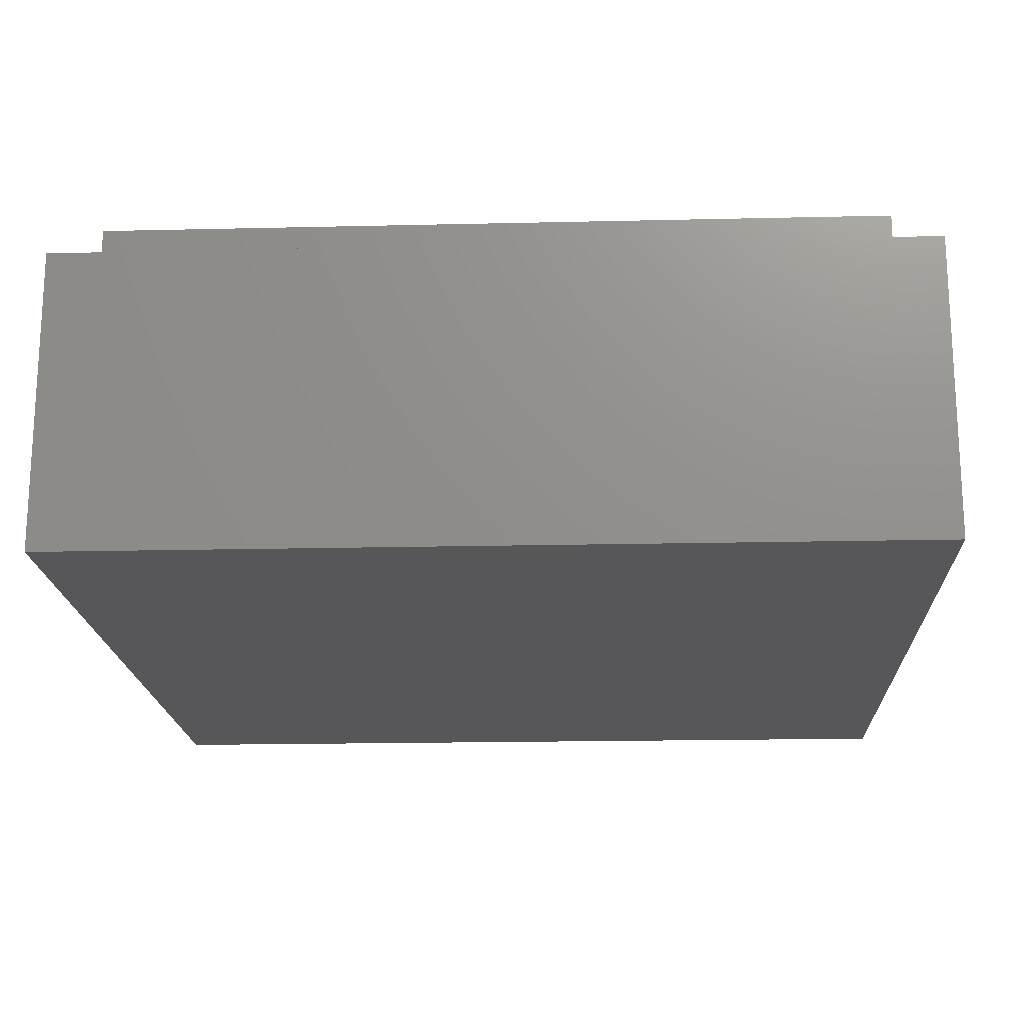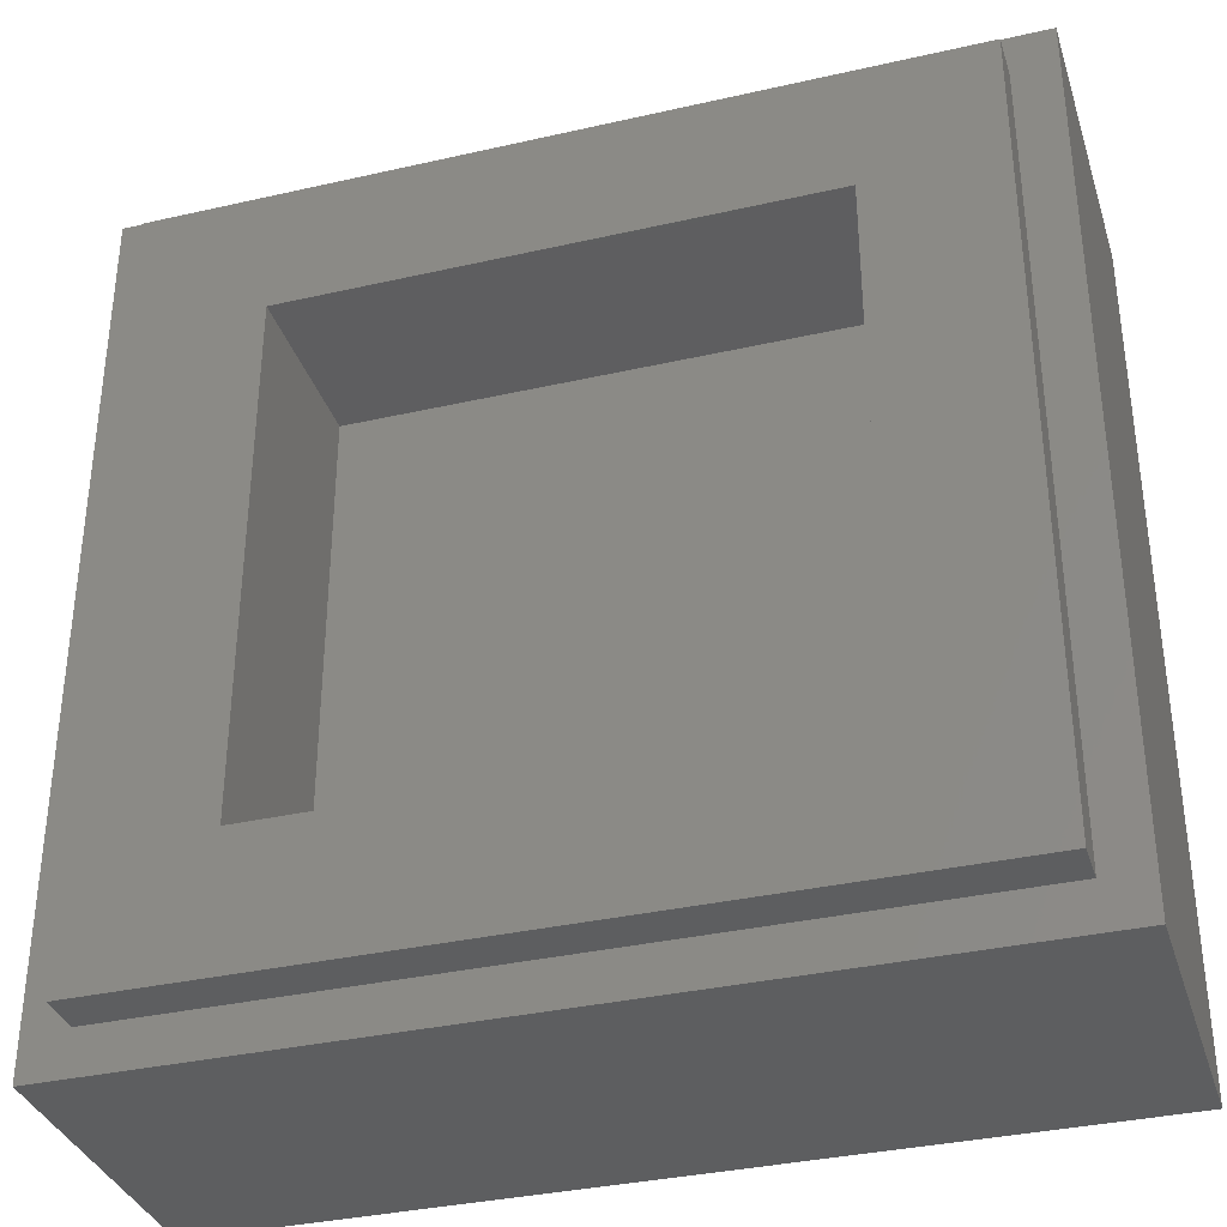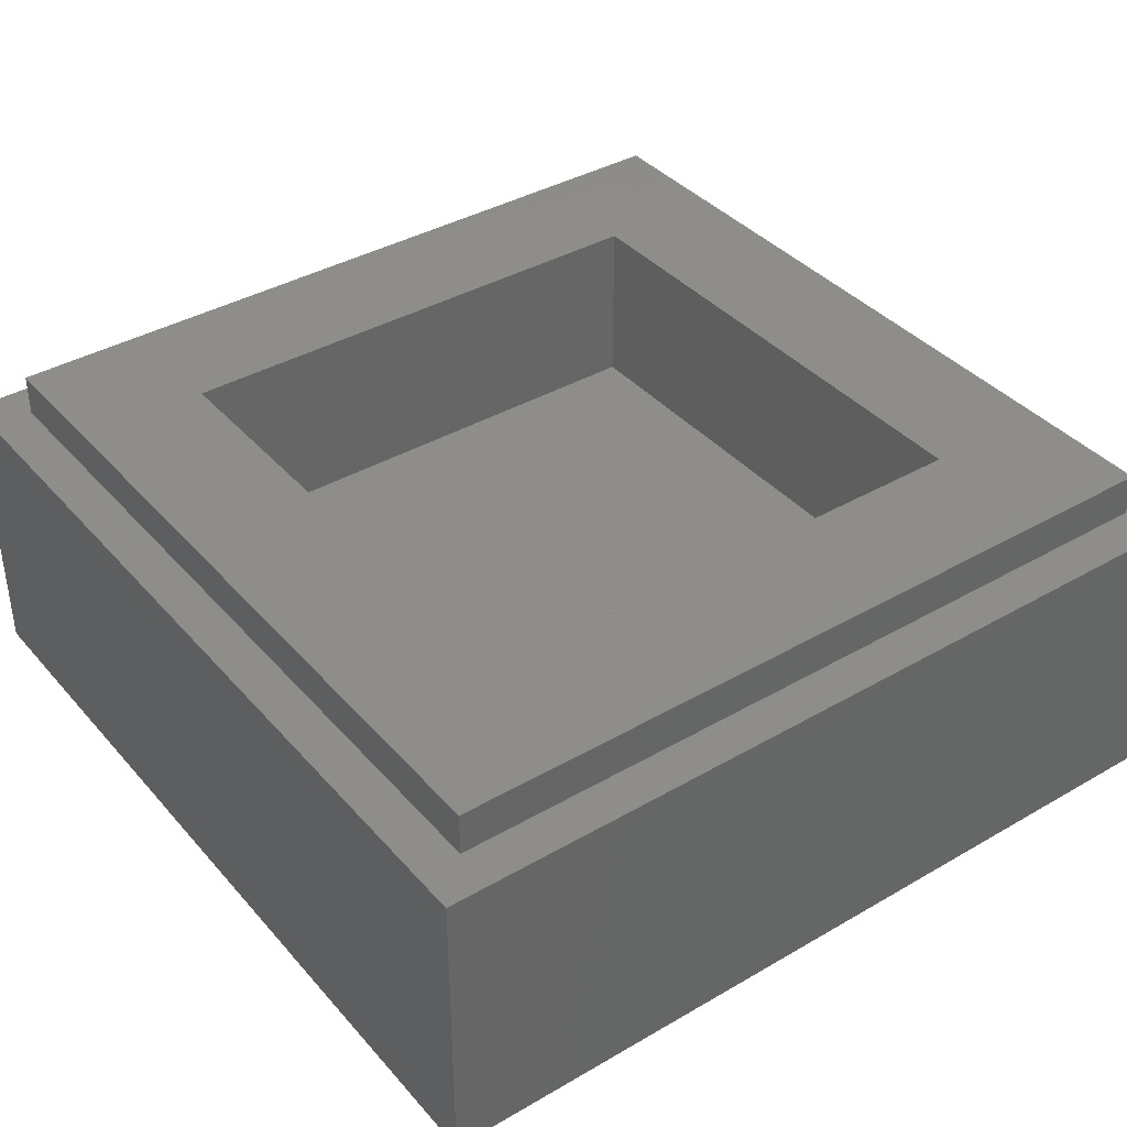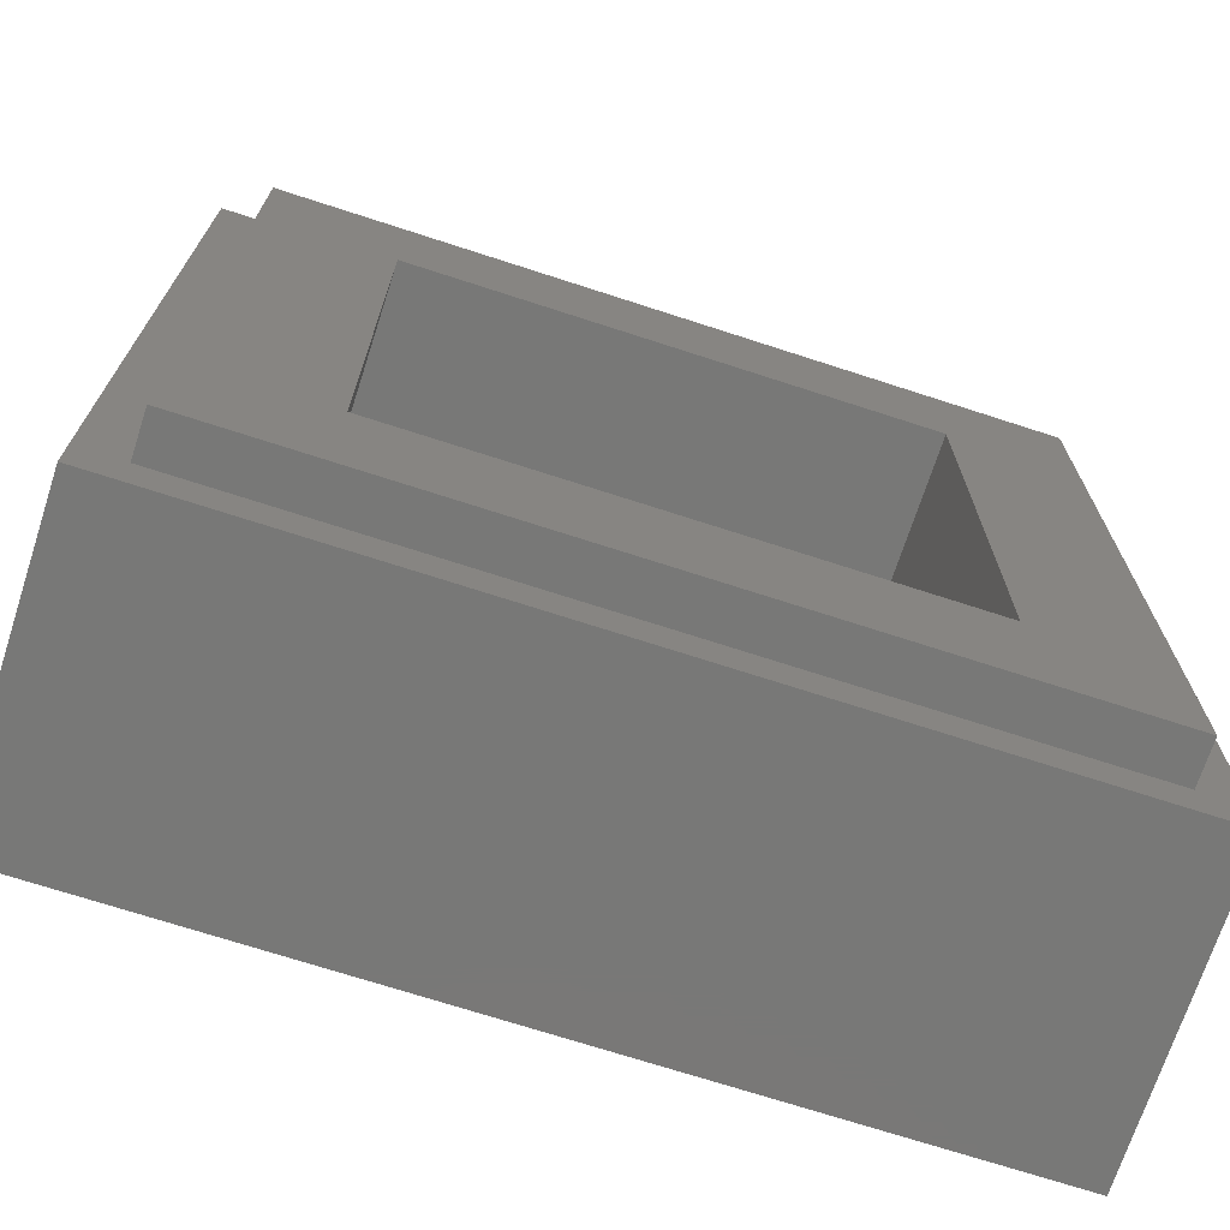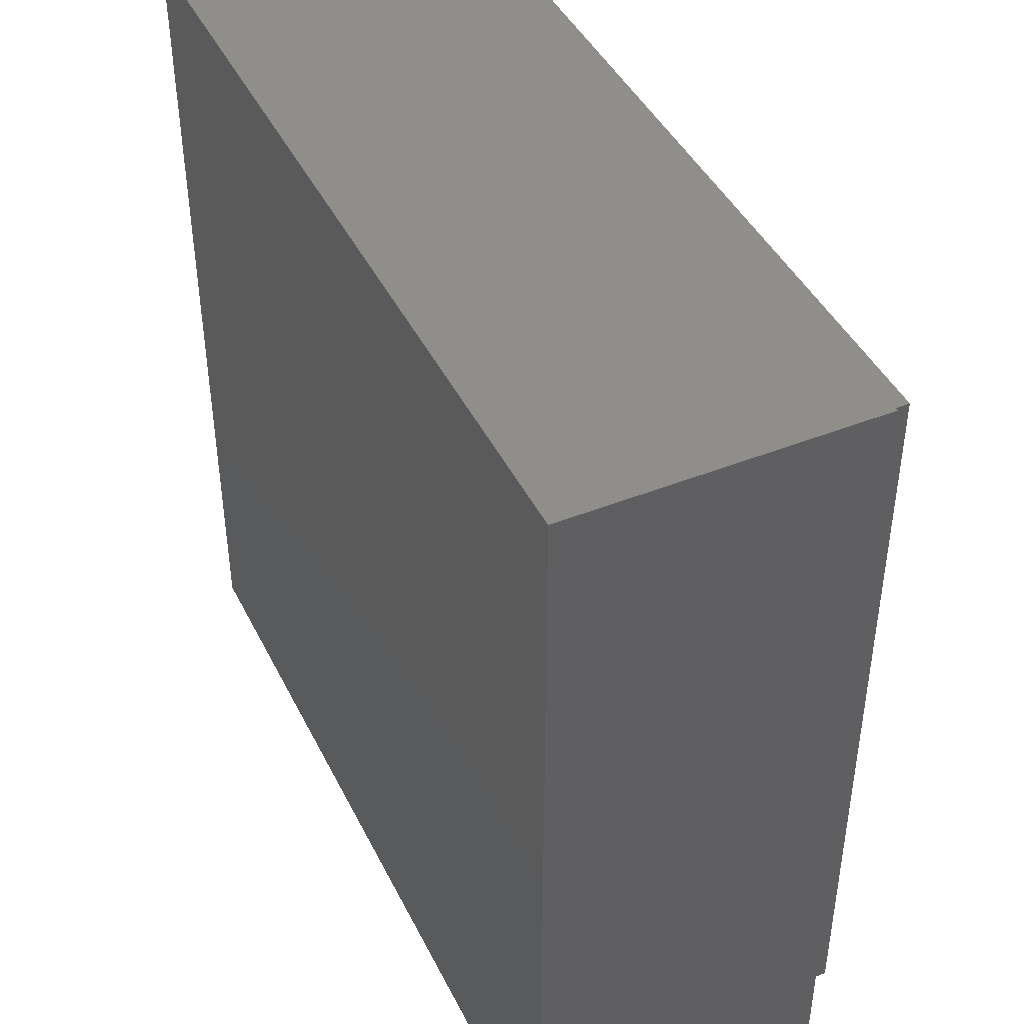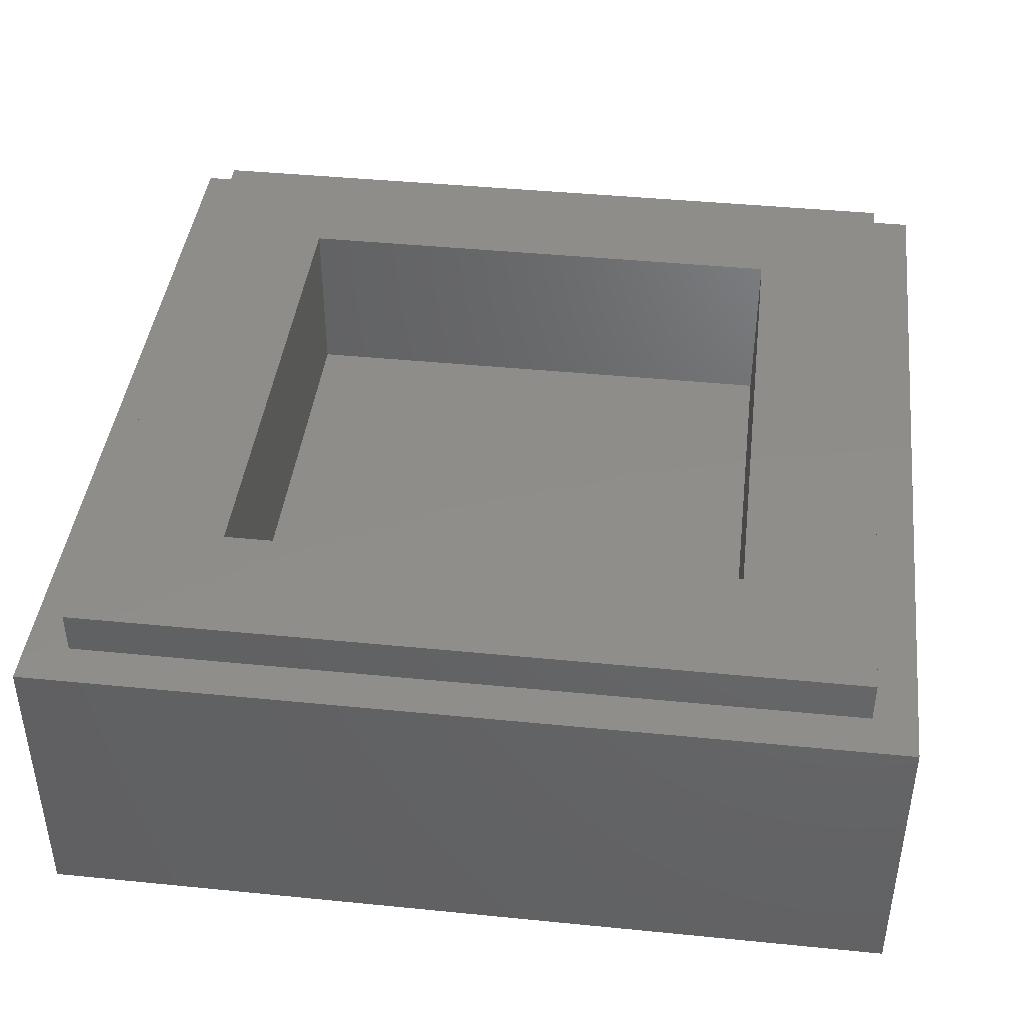
<metadata>
{"format":"stl","ext":"stl","renderer":"f3d","projection":"perspective","resolution":1024,"background":"white","views":[{"elev":-18.0,"azim":-177.4,"up":"+Y"},{"elev":-34.9,"azim":-163.1,"up":"+Z"},{"elev":38.5,"azim":-36.2,"up":"+Y"},{"elev":-71.0,"azim":162.0,"up":"+Z"},{"elev":43.8,"azim":64.9,"up":"+Z"},{"elev":42.3,"azim":-173.2,"up":"+Y"}]}
</metadata>
<code>
# stl→obj: 74 verts, 144 faces
v -4 2.8 4
v -4 0 4
v 4 0 4
v 4 2.8 4
v -4 2.8 -4
v -4 0 -4
v 4 2.8 -4
v 4 0 -4
v -2.4 1.6 2.4
v 2.4 1.6 2.4
v 2.4 1.6 -2.4
v -2.4 1.6 -2.4
v -2.4 3.2 2.4
v 2.4 3.2 2.4
v -2.4 3.2 -2.4
v 2.4 3.2 -2.4
v -3.6 3.2 3.6
v -3.6 2.8 3.6
v 3.6 2.8 3.6
v 3.6 3.2 3.6
v -3.6 3.2 -3.6
v -3.6 2.8 -3.6
v 3.6 3.2 -3.6
v 3.6 2.8 -3.6
v -1.12 0 1.2
v -1.044 0 1.584
v -1.784 0 1.888
v -1.92 0 1.2
v -1.392 0 2.472
v -0.828 0 1.908
v -0.808 0 2.864
v -0.504 0 2.124
v 0 0 3
v 0 0 2.2
v 0.848 0 2.864
v 0.464 0 2.124
v 1.472 0 2.472
v 0.908 0 1.908
v 1.864 0 1.888
v 1.124 0 1.584
v 1.92 0 1.28
v 1.16 0 1.28
v 1.784 0 0.752
v 1.084 0 1.016
v 1.432 0 0.368
v 0.868 0 0.772
v 1.2 0 0.24
v 0.4 0 0.56
v -0.4 0 0.56
v 0.4 0 -0.24
v 0.644 0 -0.34
v 0.964 0 -0.56
v 1.58 0 -0.064
v -0.4 0 -0.24
v 1.144 0 -0.848
v 1.896 0 -0.536
v 1.2 0 -1.2
v 2 0 -1.2
v 1.144 0 -1.584
v 1.896 0 -1.896
v 0.924 0 -1.916
v 1.5 0 -2.492
v 0.468 0 -2.136
v 0.848 0 -2.864
v 0 0 -2.2
v 0 0 -3
v -0.516 0 -2.136
v -0.808 0 -2.864
v -0.848 0 -1.916
v -1.424 0 -2.492
v -1.068 0 -1.584
v -1.82 0 -1.896
v -1.12 0 -1.2
v -1.96 0 -1.2
f 1 2 3
f 3 4 1
f 5 6 2
f 2 1 5
f 7 8 6
f 6 5 7
f 4 3 8
f 8 7 4
f 9 10 11
f 11 12 9
f 9 13 14
f 14 10 9
f 12 15 13
f 13 9 12
f 11 16 15
f 15 12 11
f 10 14 16
f 16 11 10
f 17 18 19
f 19 20 17
f 21 22 18
f 18 17 21
f 23 24 22
f 22 21 23
f 20 19 24
f 24 23 20
f 20 14 13
f 13 17 20
f 17 13 15
f 15 21 17
f 21 15 16
f 16 23 21
f 23 16 14
f 14 20 23
f 4 19 18
f 18 1 4
f 1 18 22
f 22 5 1
f 5 22 24
f 24 7 5
f 7 24 19
f 19 4 7
f 25 26 27
f 27 28 25
f 29 27 26
f 26 30 29
f 31 29 30
f 30 32 31
f 33 31 32
f 32 34 33
f 35 33 34
f 34 36 35
f 37 35 36
f 36 38 37
f 39 37 38
f 38 40 39
f 41 39 40
f 40 42 41
f 43 41 42
f 42 44 43
f 45 43 44
f 44 46 45
f 47 45 46
f 46 48 47
f 47 48 49
f 49 50 47
f 47 51 52
f 52 53 47
f 47 50 51
f 49 54 50
f 53 52 55
f 55 56 53
f 56 55 57
f 57 58 56
f 58 57 59
f 59 60 58
f 60 59 61
f 61 62 60
f 62 61 63
f 63 64 62
f 64 63 65
f 65 66 64
f 66 65 67
f 67 68 66
f 68 67 69
f 69 70 68
f 70 69 71
f 71 72 70
f 72 71 73
f 73 74 72
f 26 25 48
f 48 30 26
f 32 30 48
f 48 34 32
f 36 34 48
f 48 38 36
f 40 38 48
f 48 44 40
f 40 44 42
f 44 48 46
f 3 39 41
f 3 37 39
f 3 35 37
f 33 35 3
f 3 2 33
f 2 31 33
f 2 29 31
f 2 27 29
f 28 27 2
f 2 6 28
f 51 73 71
f 71 69 51
f 51 69 67
f 67 65 51
f 51 65 63
f 63 61 51
f 51 61 59
f 59 57 51
f 51 57 55
f 55 52 51
f 50 54 73
f 73 51 50
f 49 48 25
f 25 28 49
f 74 73 54
f 54 28 74
f 28 54 49
f 45 47 53
f 43 45 53
f 53 56 43
f 58 60 8
f 60 62 8
f 62 64 8
f 8 64 66
f 66 6 8
f 68 6 66
f 70 6 68
f 72 6 70
f 74 6 72
f 28 6 74
f 56 58 8
f 8 3 56
f 3 41 43
f 43 56 3

</code>
